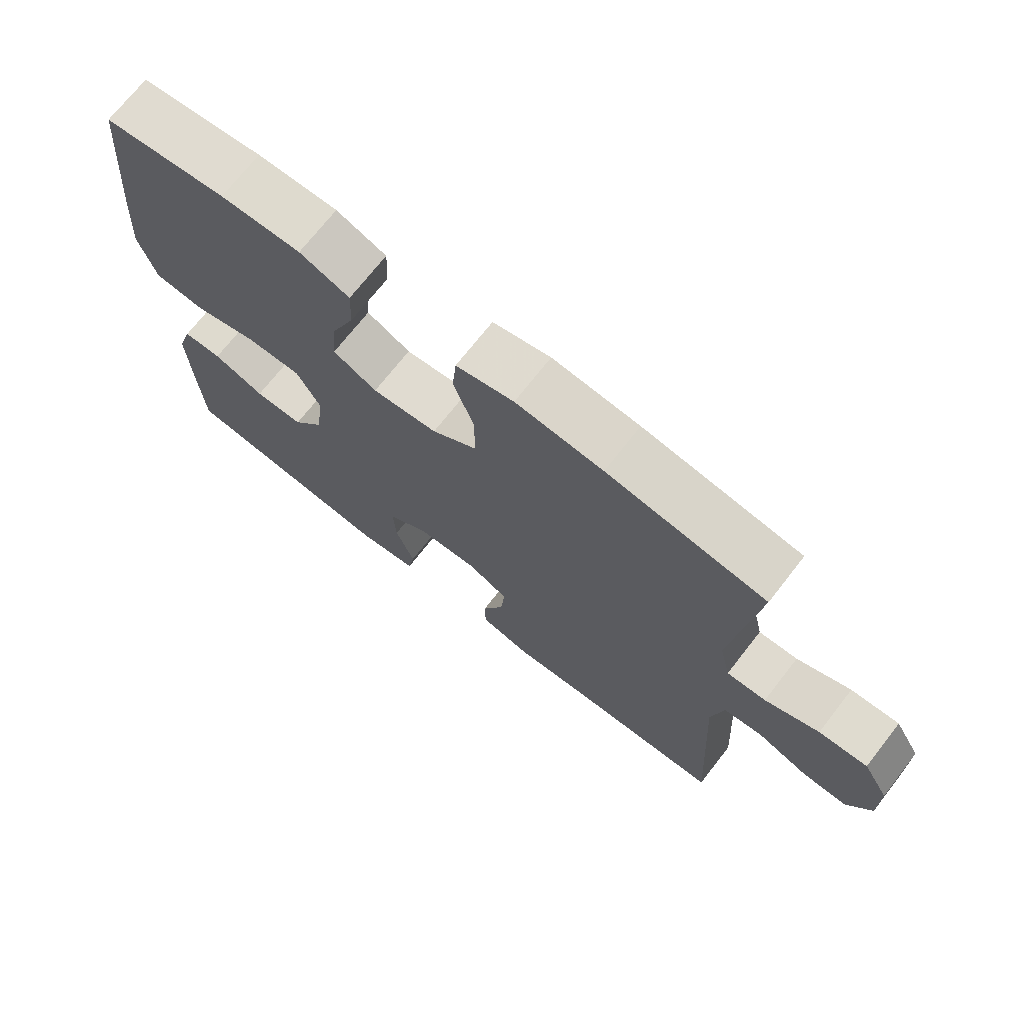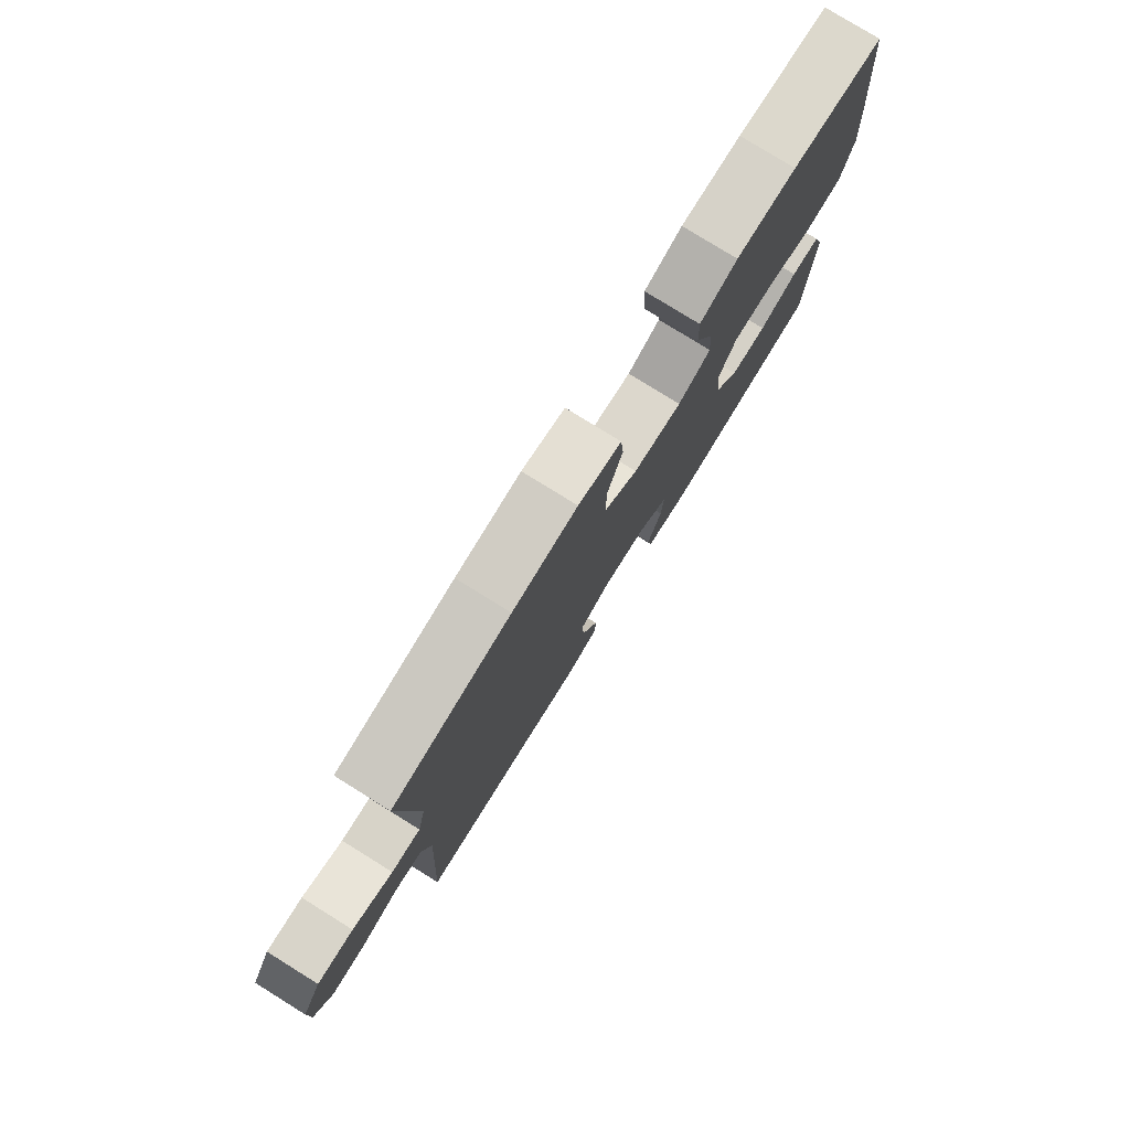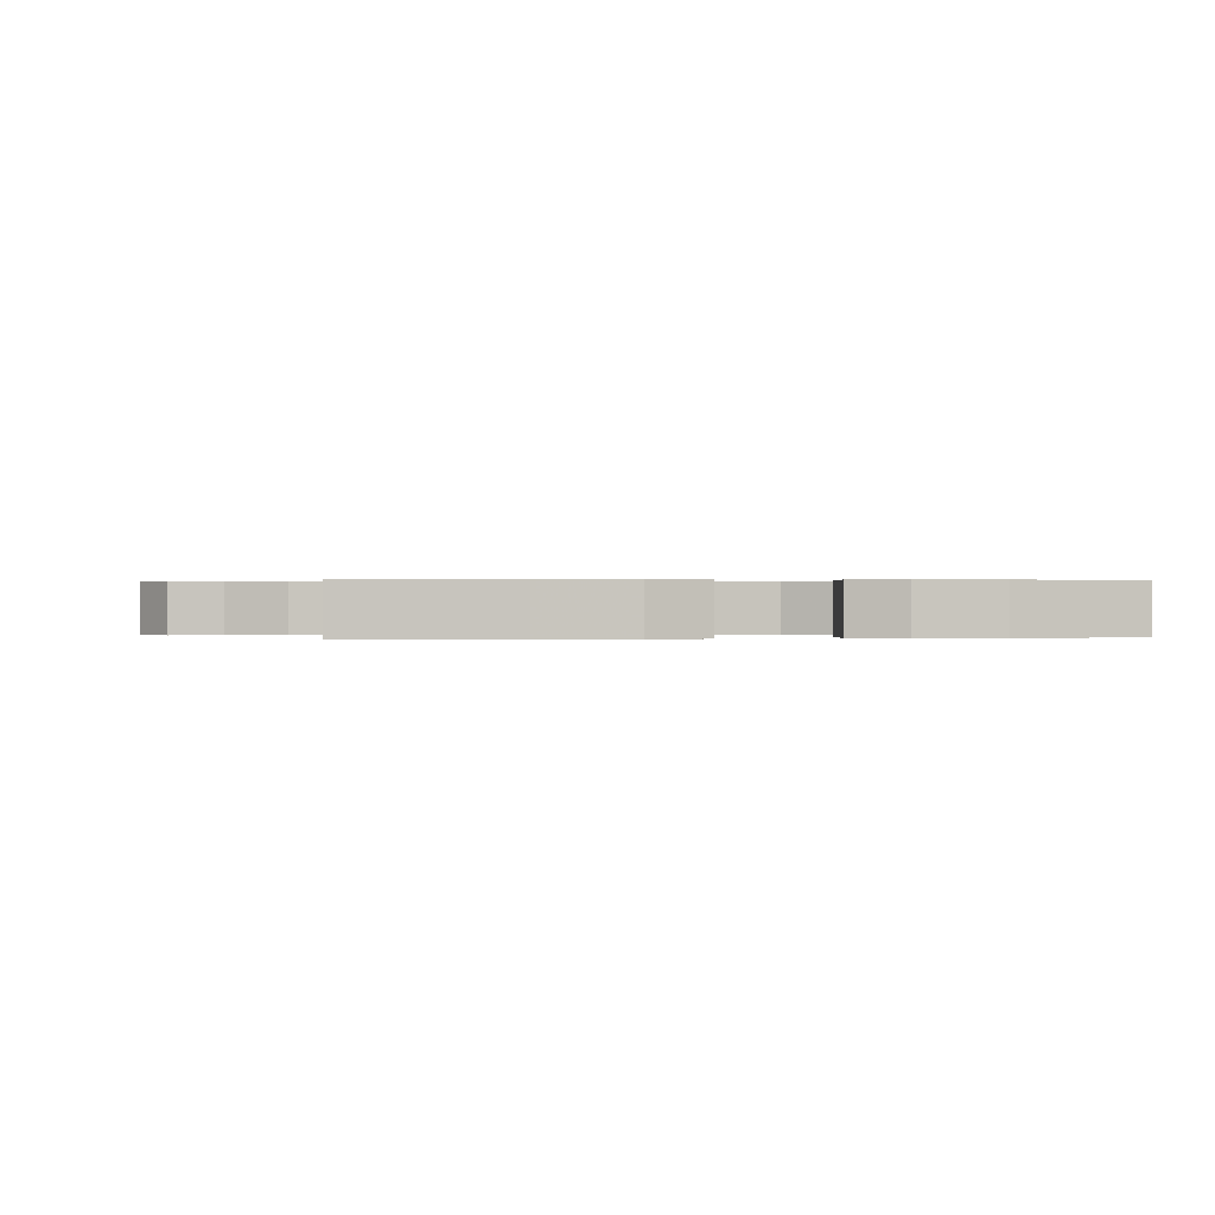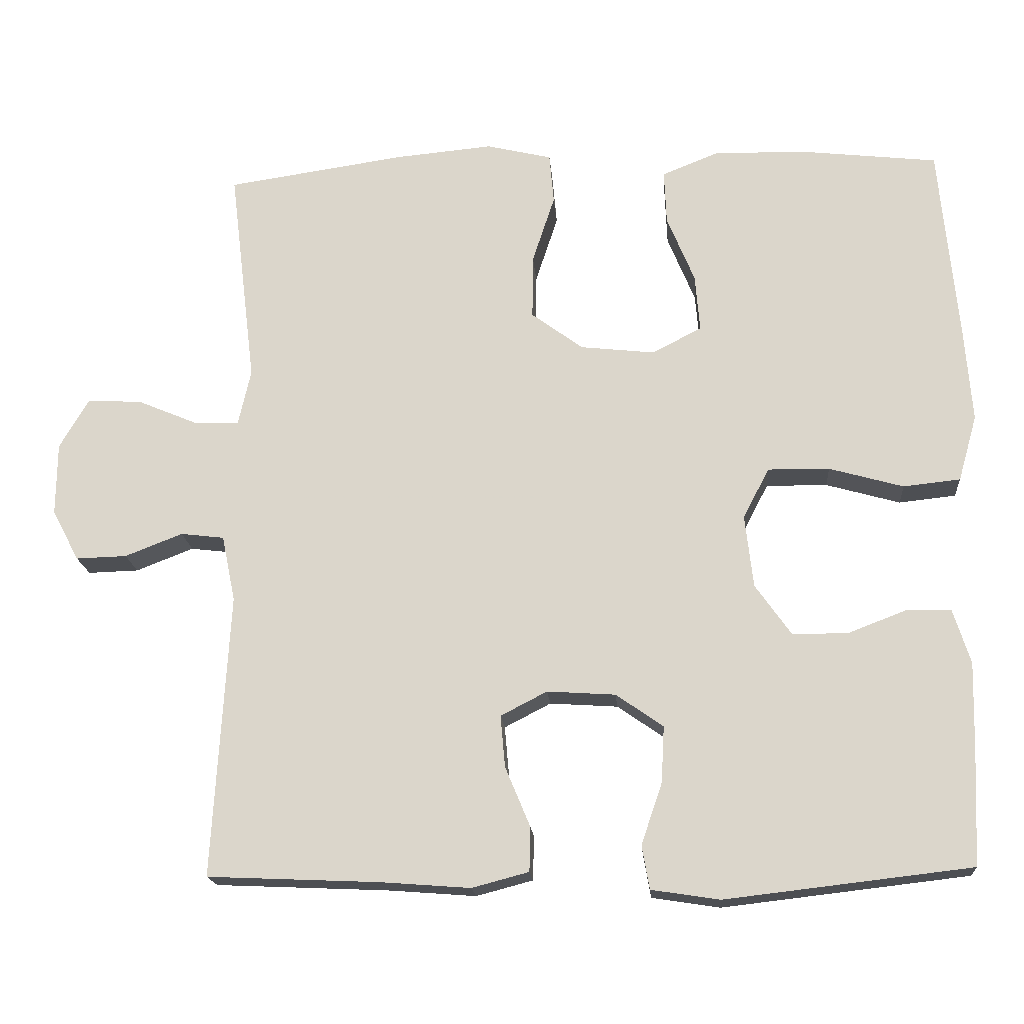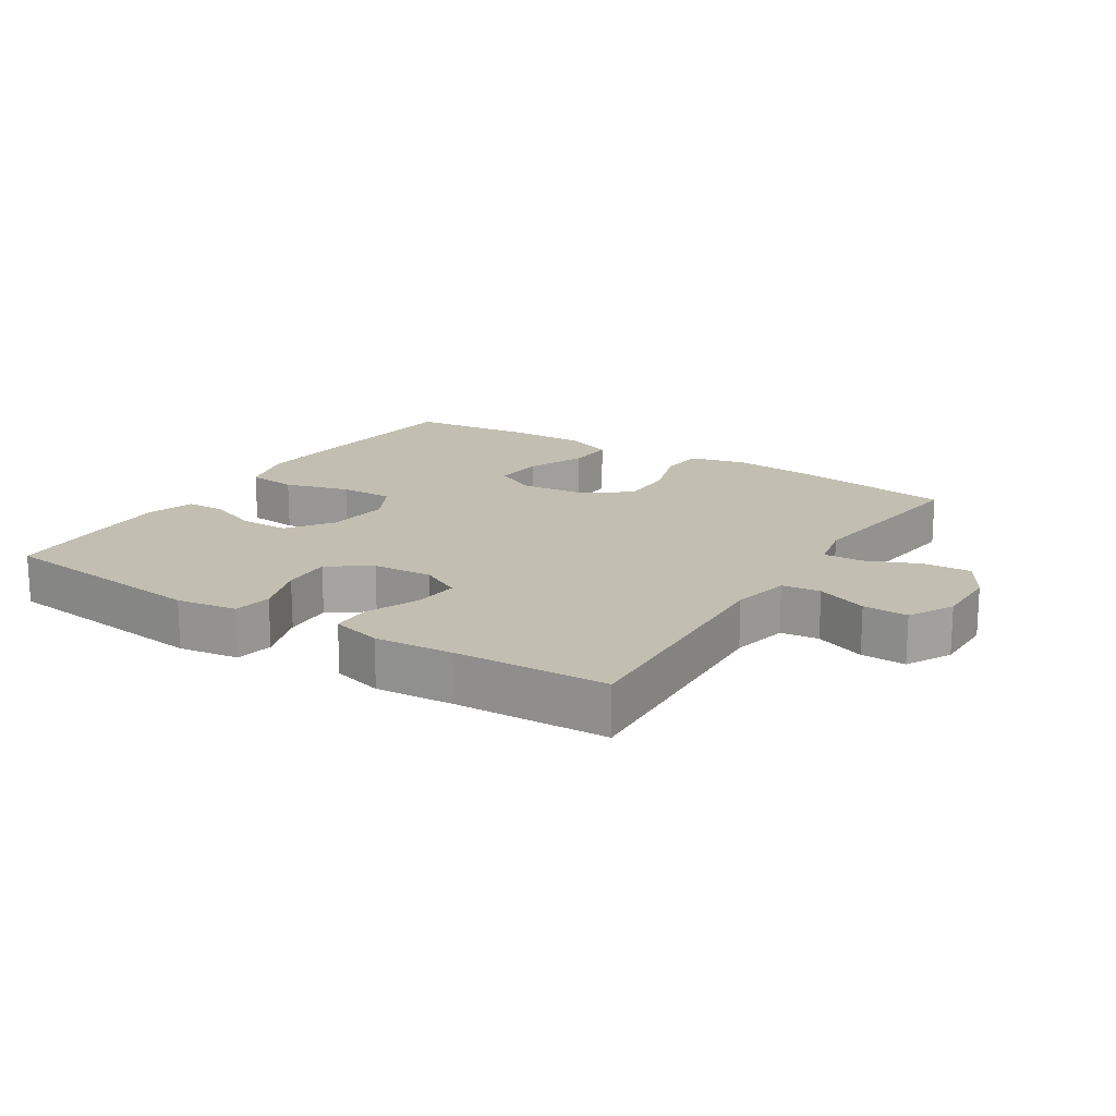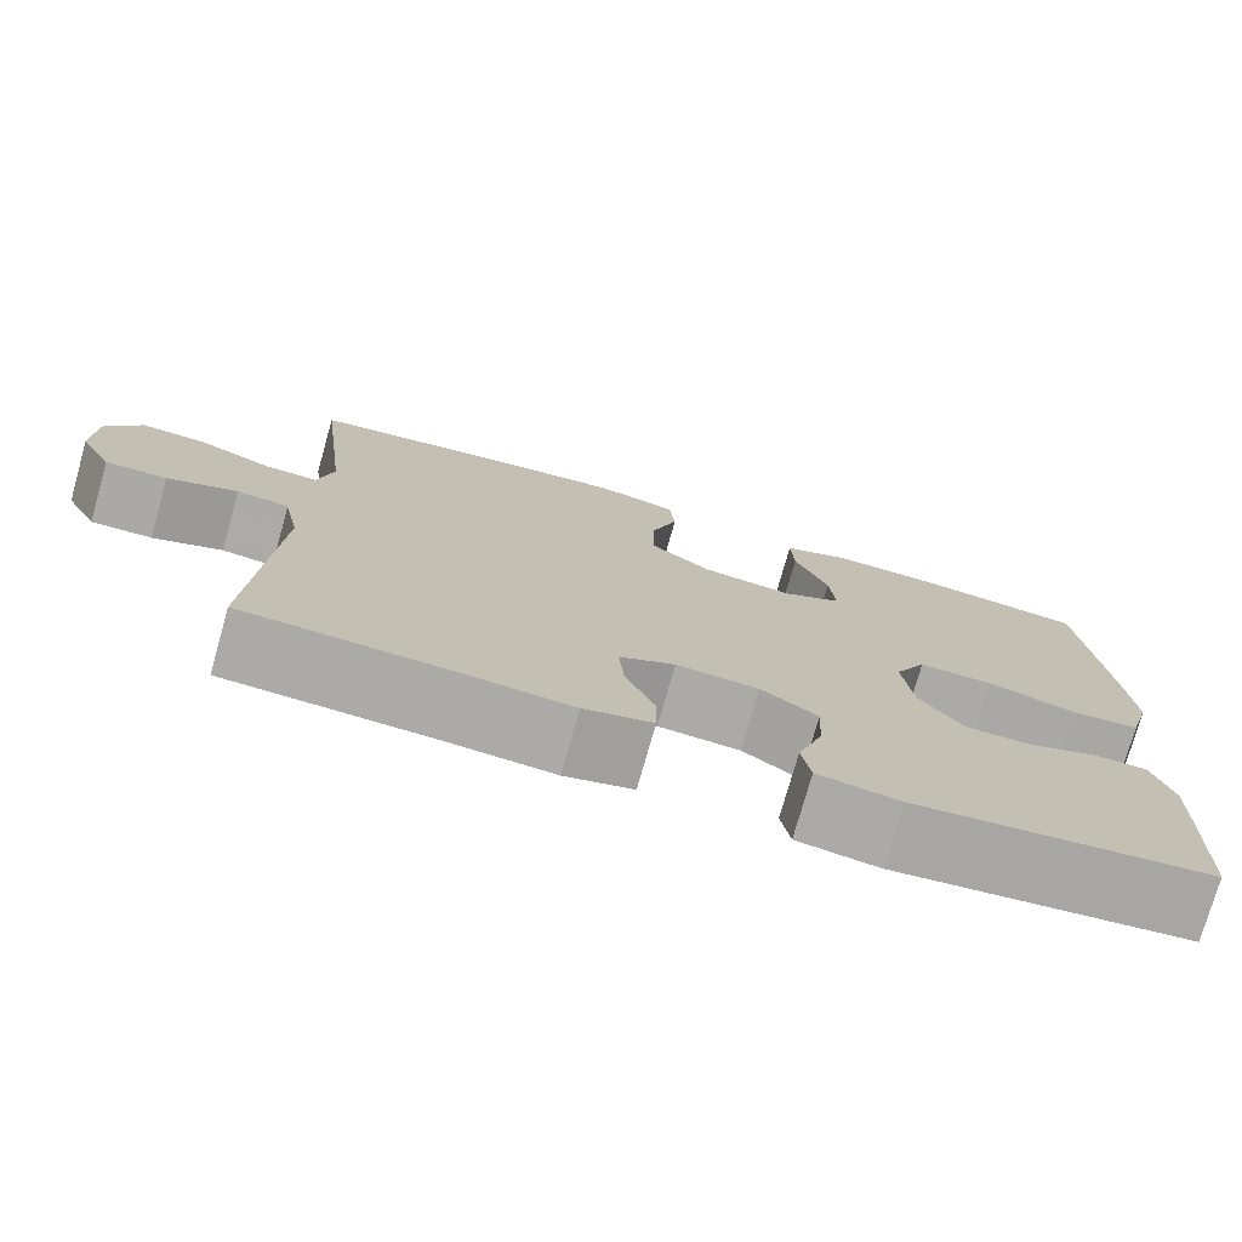
<metadata>
{"format":"obj","ext":"obj","renderer":"f3d","projection":"perspective","resolution":1024,"background":"white","views":[{"elev":71.6,"azim":-142.0,"up":"+Z"},{"elev":78.8,"azim":-58.2,"up":"+Z"},{"elev":0.2,"azim":-7.7,"up":"+Y"},{"elev":-17.9,"azim":4.5,"up":"+Z"},{"elev":17.1,"azim":-147.5,"up":"+Y"},{"elev":-75.7,"azim":-15.8,"up":"+Z"}]}
</metadata>
<code>
v 0.5 0.07 -0.5
v 0.172 0.07 -0.538
v 0.081 0.07 -0.524
v 0.071 0.07 -0.466
v 0.099 0.07 -0.384
v 0.103 0.07 -0.309
v 0.04 0.07 -0.265
v -0.051 0.07 -0.259
v -0.113 0.07 -0.291
v -0.107 0.07 -0.36
v -0.074 0.07 -0.439
v -0.075 0.07 -0.499
v -0.151 0.07 -0.519
v -0.269 0.07 -0.51
v -0.5 0.07 -0.5
v -0.478 0.07 -0.122
v -0.496 0.07 -0.034
v -0.554 0.07 -0.027
v -0.631 0.07 -0.057
v -0.699 0.07 -0.059
v -0.735 0.07 0.009
v -0.734 0.07 0.106
v -0.695 0.07 0.173
v -0.622 0.07 0.169
v -0.541 0.07 0.135
v -0.482 0.07 0.133
v -0.465 0.07 0.208
v -0.479 0.07 0.325
v -0.5 0.07 0.5
v -0.262 0.07 0.535
v -0.131 0.07 0.547
v -0.044 0.07 0.526
v -0.038 0.07 0.459
v -0.068 0.07 0.368
v -0.069 0.07 0.283
v 0 0.07 0.232
v 0.099 0.07 0.221
v 0.165 0.07 0.255
v 0.159 0.07 0.331
v 0.122 0.07 0.421
v 0.119 0.07 0.493
v 0.194 0.07 0.523
v 0.315 0.07 0.521
v 0.5 0.07 0.5
v 0.524 0.07 0.244
v 0.534 0.07 0.112
v 0.509 0.07 0.024
v 0.433 0.07 0.016
v 0.334 0.07 0.044
v 0.252 0.07 0.045
v 0.217 0.07 -0.022
v 0.228 0.07 -0.119
v 0.276 0.07 -0.187
v 0.35 0.07 -0.187
v 0.428 0.07 -0.157
v 0.487 0.07 -0.158
v 0.51 0.07 -0.231
v 0.507 0.07 -0.345
v 0.5 0 -0.5
v 0.172 0 -0.538
v 0.081 0 -0.524
v 0.071 0 -0.466
v 0.099 0 -0.384
v 0.103 0 -0.309
v 0.04 0 -0.265
v -0.051 0 -0.259
v -0.113 0 -0.291
v -0.107 0 -0.36
v -0.074 0 -0.439
v -0.075 0 -0.499
v -0.151 0 -0.519
v -0.269 0 -0.51
v -0.5 0 -0.5
v -0.478 0 -0.122
v -0.496 0 -0.034
v -0.554 0 -0.027
v -0.631 0 -0.057
v -0.699 0 -0.059
v -0.735 0 0.009
v -0.734 0 0.106
v -0.695 0 0.173
v -0.622 0 0.169
v -0.541 0 0.135
v -0.482 0 0.133
v -0.465 0 0.208
v -0.479 0 0.325
v -0.5 0 0.5
v -0.262 0 0.535
v -0.131 0 0.547
v -0.044 0 0.526
v -0.038 0 0.459
v -0.068 0 0.368
v -0.069 0 0.283
v 0 0 0.232
v 0.099 0 0.221
v 0.165 0 0.255
v 0.159 0 0.331
v 0.122 0 0.421
v 0.119 0 0.493
v 0.194 0 0.523
v 0.315 0 0.521
v 0.5 0 0.5
v 0.524 0 0.244
v 0.534 0 0.112
v 0.509 0 0.024
v 0.433 0 0.016
v 0.334 0 0.044
v 0.252 0 0.045
v 0.217 0 -0.022
v 0.228 0 -0.119
v 0.276 0 -0.187
v 0.35 0 -0.187
v 0.428 0 -0.157
v 0.487 0 -0.158
v 0.51 0 -0.231
v 0.507 0 -0.345
f 3 4 5
f 2 3 5
f 1 2 5
f 58 1 5
f 57 58 5
f 56 57 5
f 55 56 5
f 54 55 5
f 53 54 5 6
f 52 53 6 7
f 51 52 7 8
f 50 51 8 9
f 47 48 49
f 46 47 49
f 45 46 49
f 44 45 49
f 43 44 49
f 42 43 49
f 41 42 49
f 40 41 49
f 39 40 49
f 38 39 49 50
f 37 38 50 9
f 32 33 34
f 31 32 34
f 30 31 34
f 29 30 34
f 28 29 34
f 27 28 34 35
f 26 27 35 36
f 23 24 25
f 22 23 25
f 21 22 25
f 20 21 25
f 19 20 25
f 18 19 25
f 17 18 25 26
f 36 37 9
f 26 36 9
f 17 26 9
f 16 17 9
f 12 13 14
f 11 12 14
f 10 11 14
f 14 15 16
f 10 14 16
f 9 10 16
f 63 62 61
f 63 61 60
f 63 60 59
f 63 59 116
f 63 116 115
f 63 115 114
f 63 114 113
f 63 113 112
f 64 63 112 111
f 65 64 111 110
f 66 65 110 109
f 67 66 109 108
f 107 106 105
f 107 105 104
f 107 104 103
f 107 103 102
f 107 102 101
f 107 101 100
f 107 100 99
f 107 99 98
f 107 98 97
f 108 107 97 96
f 67 108 96 95
f 92 91 90
f 92 90 89
f 92 89 88
f 92 88 87
f 92 87 86
f 93 92 86 85
f 94 93 85 84
f 83 82 81
f 83 81 80
f 83 80 79
f 83 79 78
f 83 78 77
f 83 77 76
f 84 83 76 75
f 67 95 94
f 67 94 84
f 67 84 75
f 67 75 74
f 72 71 70
f 72 70 69
f 72 69 68
f 74 73 72
f 74 72 68
f 74 68 67
f 1 59 60 2
f 2 60 61 3
f 3 61 62 4
f 4 62 63 5
f 5 63 64 6
f 6 64 65 7
f 7 65 66 8
f 8 66 67 9
f 9 67 68 10
f 10 68 69 11
f 11 69 70 12
f 12 70 71 13
f 13 71 72 14
f 14 72 73 15
f 15 73 74 16
f 16 74 75 17
f 17 75 76 18
f 18 76 77 19
f 19 77 78 20
f 20 78 79 21
f 21 79 80 22
f 22 80 81 23
f 23 81 82 24
f 24 82 83 25
f 25 83 84 26
f 26 84 85 27
f 27 85 86 28
f 28 86 87 29
f 29 87 88 30
f 30 88 89 31
f 31 89 90 32
f 32 90 91 33
f 33 91 92 34
f 34 92 93 35
f 35 93 94 36
f 36 94 95 37
f 37 95 96 38
f 38 96 97 39
f 39 97 98 40
f 40 98 99 41
f 41 99 100 42
f 42 100 101 43
f 43 101 102 44
f 44 102 103 45
f 45 103 104 46
f 46 104 105 47
f 47 105 106 48
f 48 106 107 49
f 49 107 108 50
f 50 108 109 51
f 51 109 110 52
f 52 110 111 53
f 53 111 112 54
f 54 112 113 55
f 55 113 114 56
f 56 114 115 57
f 57 115 116 58
f 58 116 59 1

</code>
